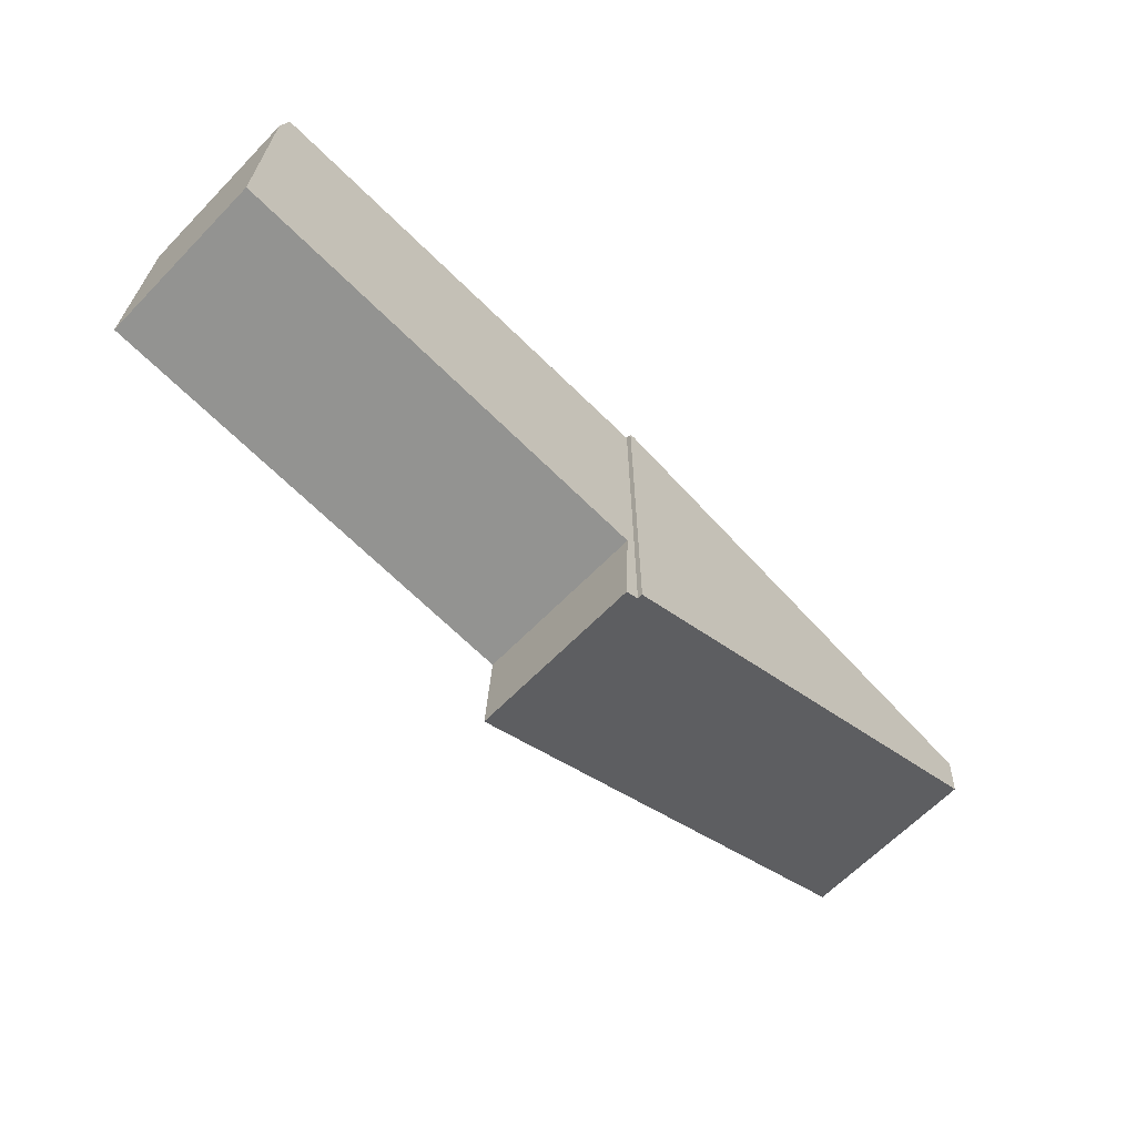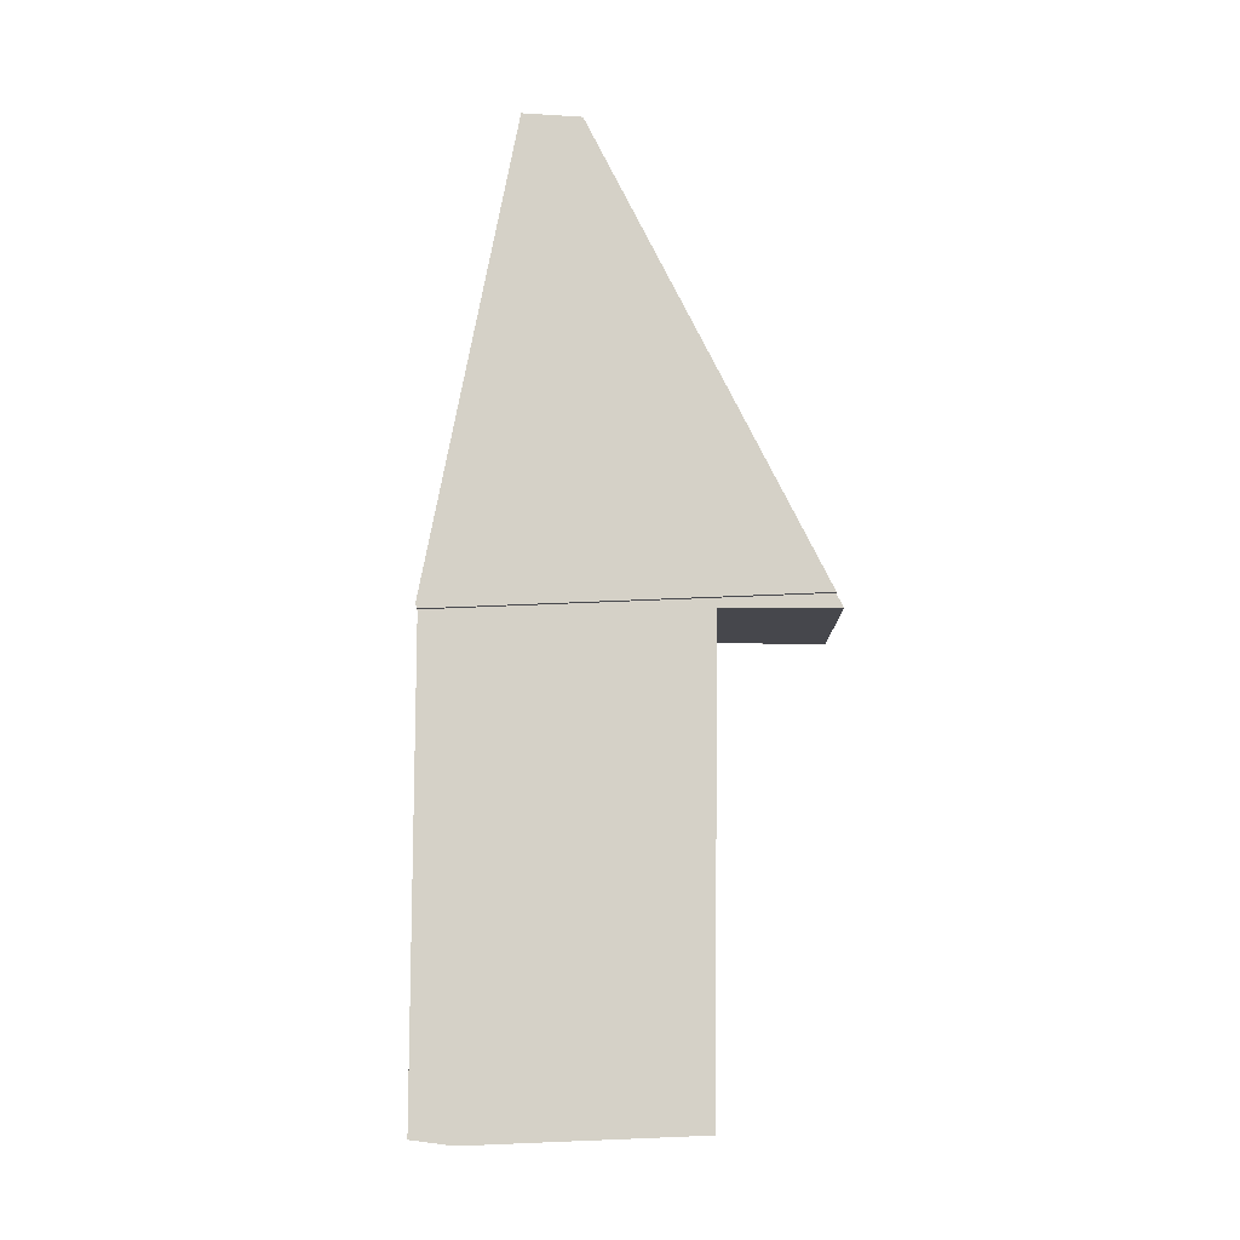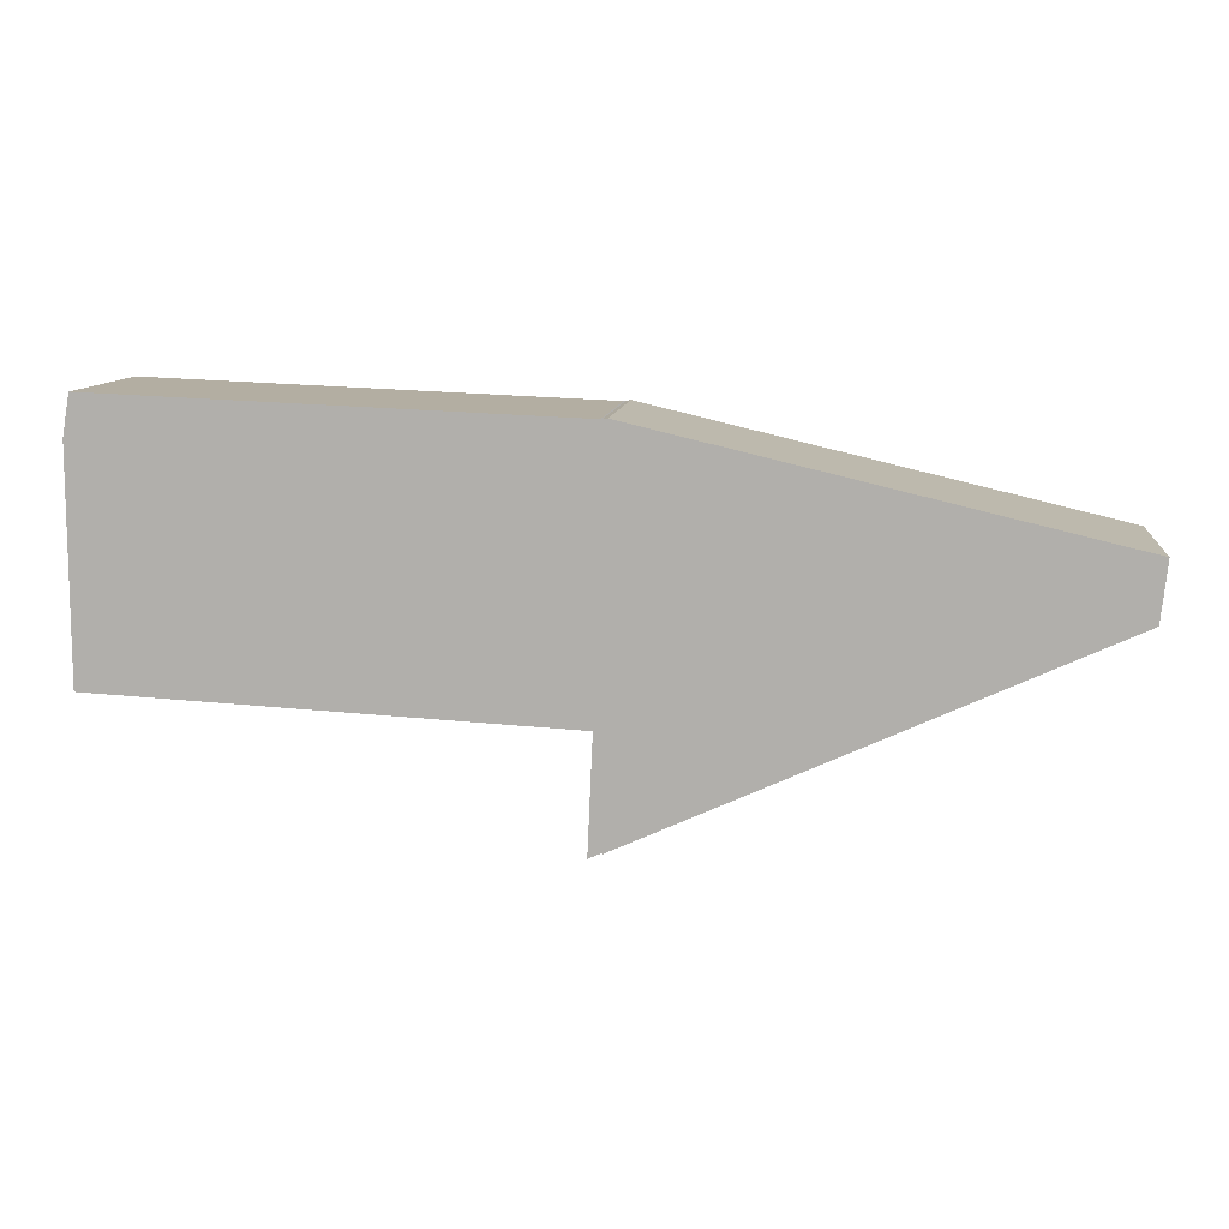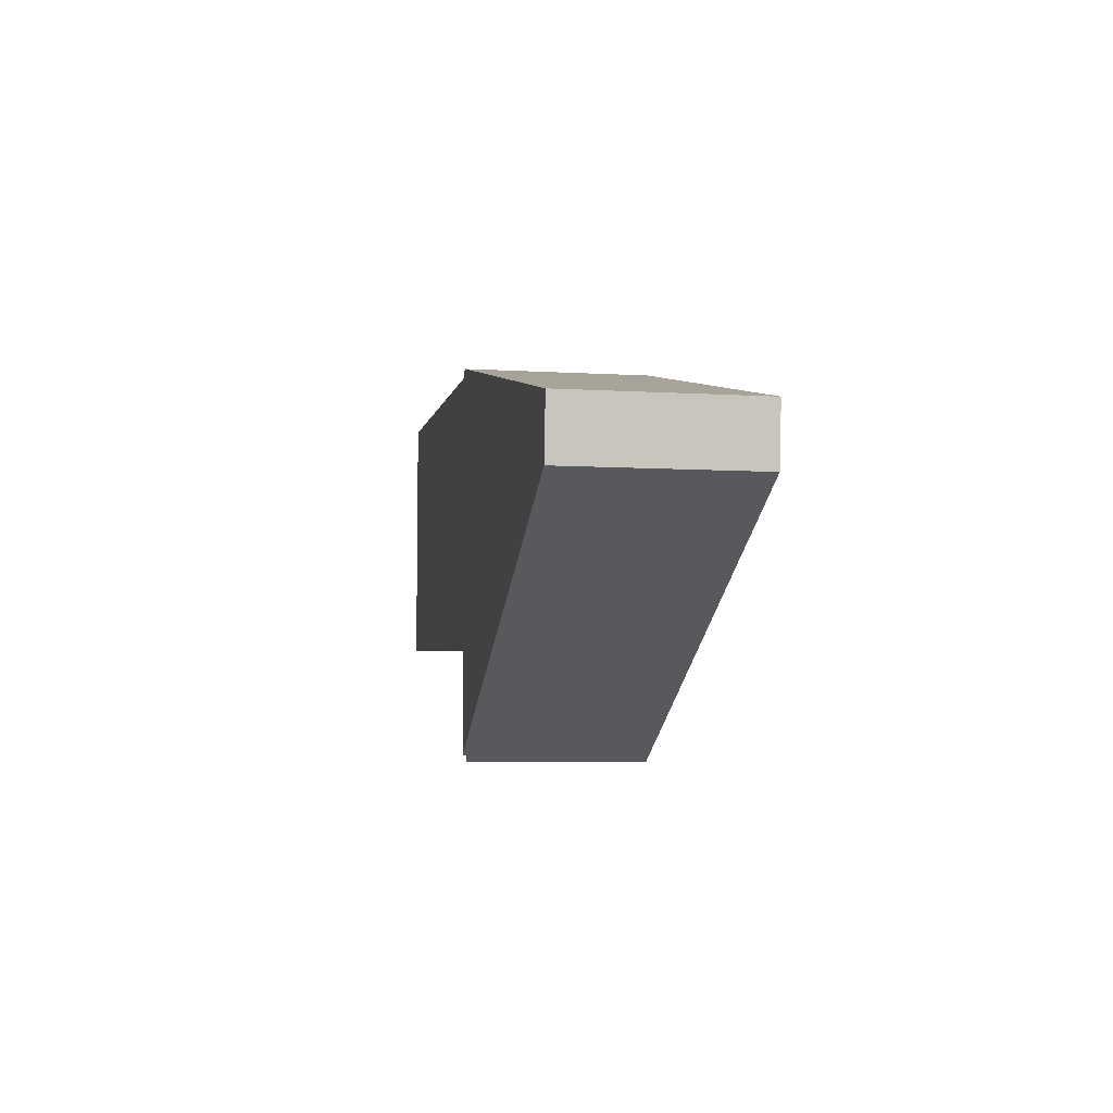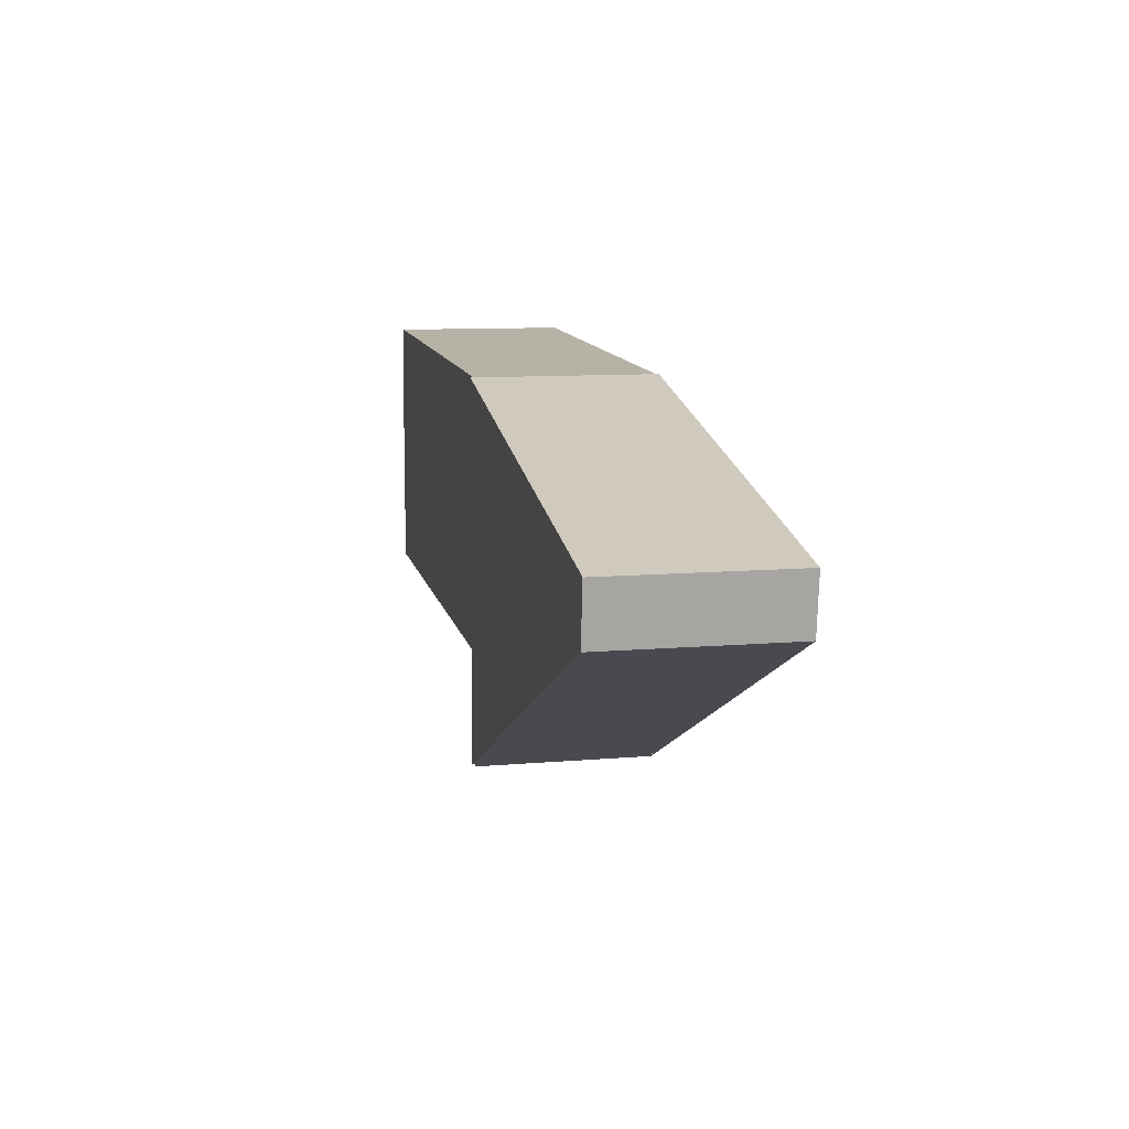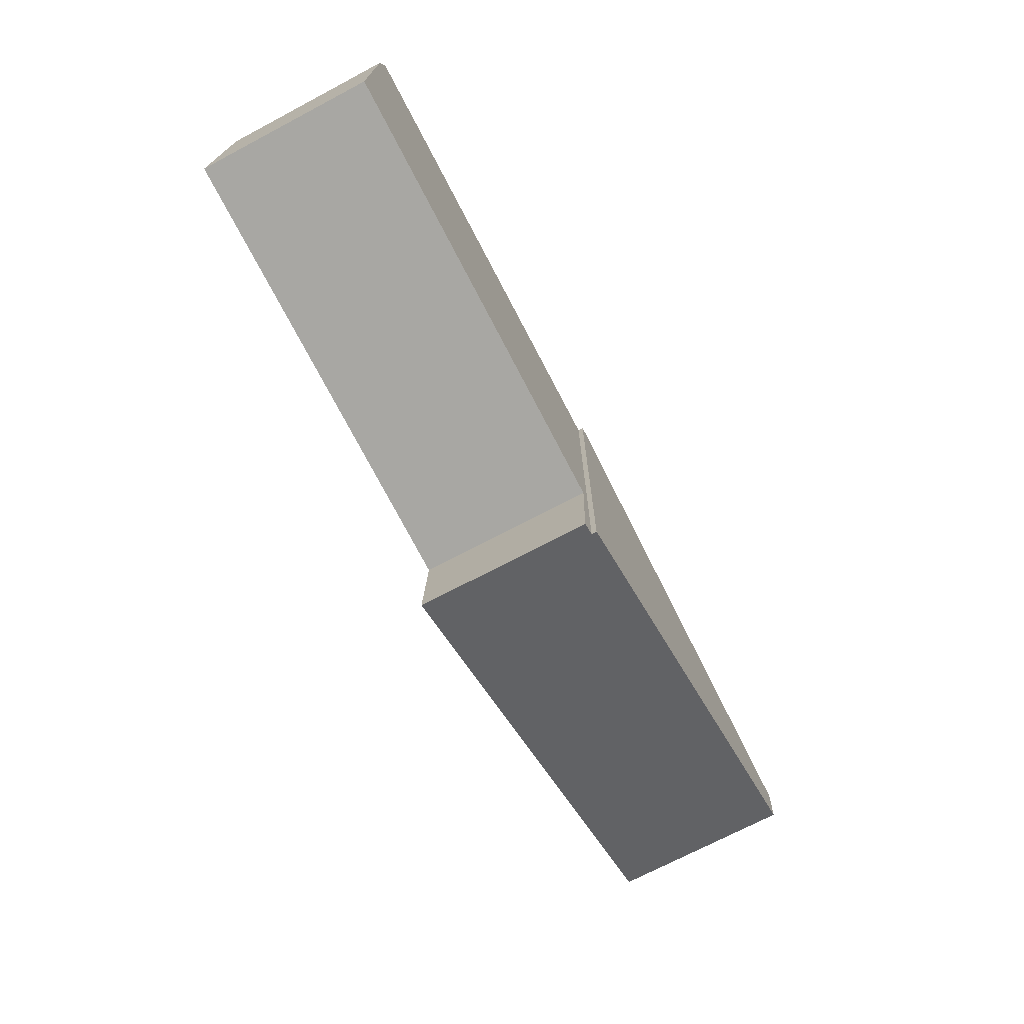
<metadata>
{"format":"obj","ext":"obj","renderer":"f3d","projection":"perspective","resolution":1024,"background":"white","views":[{"elev":-64.8,"azim":135.7,"up":"+Z"},{"elev":79.0,"azim":87.7,"up":"+Y"},{"elev":10.3,"azim":-173.5,"up":"+Z"},{"elev":-6.4,"azim":-100.1,"up":"+Z"},{"elev":9.9,"azim":-102.7,"up":"+Z"},{"elev":-72.1,"azim":117.8,"up":"+Z"}]}
</metadata>
<code>
v  0.072 2.16 -0.678
v  5.507 2.16 -1.887
v  5.507 2.16 -3.147
v  5.507 2.16 1.271
v  5.451 2.16 1.282
v  5.363 2.16 1.261
v  0 2.16 1.323e-16
v  0 0 0
v  5.363 -7.721e-17 1.261
v  5.451 -7.85e-17 1.282
v  5.507 -7.783e-17 1.271
v  5.507 1.155e-16 -1.887
v  5.507 1.927e-16 -3.147
v  0.072 4.152e-17 -0.678
v  5.507 2.098 -3.147
v  5.611 2.098 -1.882
v  5.671 2.098 -3.222
v  5.507 2.098 -1.887
v  5.507 2.098 1.271
v  11.01 2.098 -1.608
v  5.529 2.098 1.268
v  11.01 2.098 1.012
v  10.94 2.098 1.449
v  10.93 2.098 1.488
v  10.93 -9.111e-17 1.488
v  11.01 -6.197e-17 1.012
v  10.94 -8.873e-17 1.449
v  11.01 9.846e-17 -1.608
v  5.611 1.152e-16 -1.882
v  5.671 1.973e-16 -3.222
v  5.529 -7.764e-17 1.268
g defaultobject
f 1 2 3
f 2 1 4
f 4 1 5
f 5 1 6
f 6 1 7
f 8 6 7
f 6 8 9
f 6 9 5
f 5 9 10
f 10 4 5
f 4 10 11
f 11 2 4
f 2 11 12
f 2 12 3
f 3 12 13
f 13 1 3
f 1 13 14
f 14 7 1
f 7 14 8
f 10 12 11
f 12 10 9
f 12 9 8
f 12 8 13
f 13 8 14
f 15 16 17
f 16 15 18
f 16 18 19
f 16 19 20
f 20 19 21
f 20 21 22
f 22 21 23
f 24 23 21
f 25 23 24
f 23 25 22
f 22 25 26
f 26 25 27
f 26 20 22
f 20 26 28
f 29 17 16
f 17 29 30
f 28 16 20
f 16 28 29
f 30 15 17
f 15 30 13
f 13 18 15
f 18 13 19
f 19 13 12
f 19 12 11
f 31 24 21
f 24 31 25
f 30 12 13
f 12 30 29
f 12 29 11
f 11 29 28
f 11 28 31
f 31 28 25
f 25 28 26
f 25 26 27

</code>
